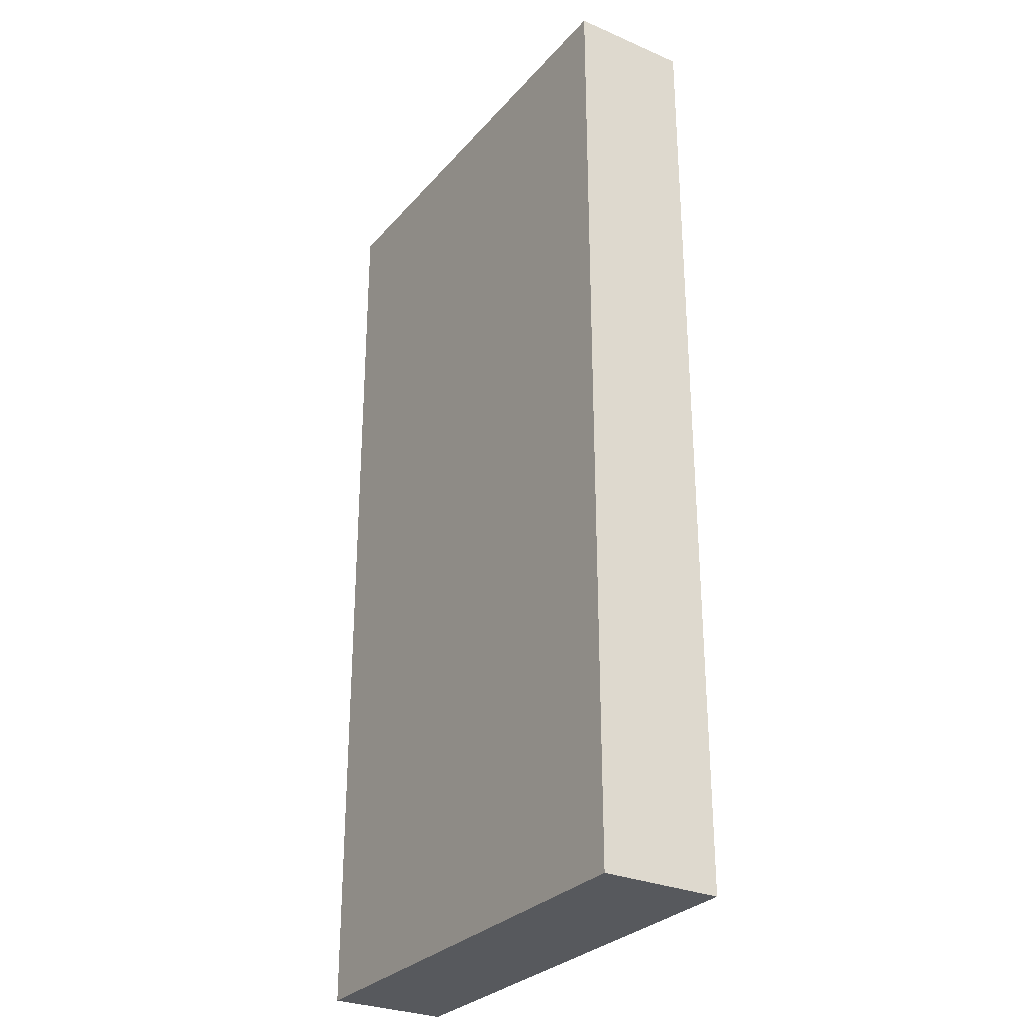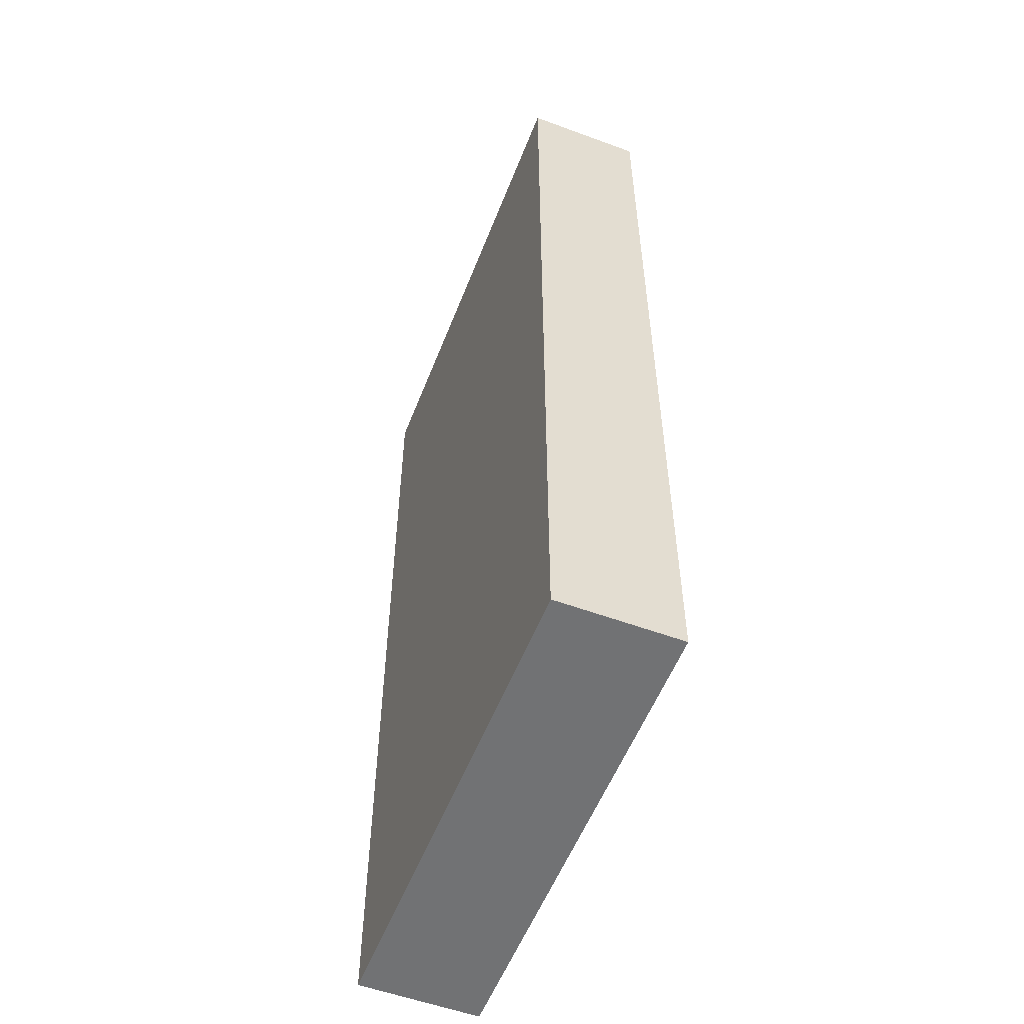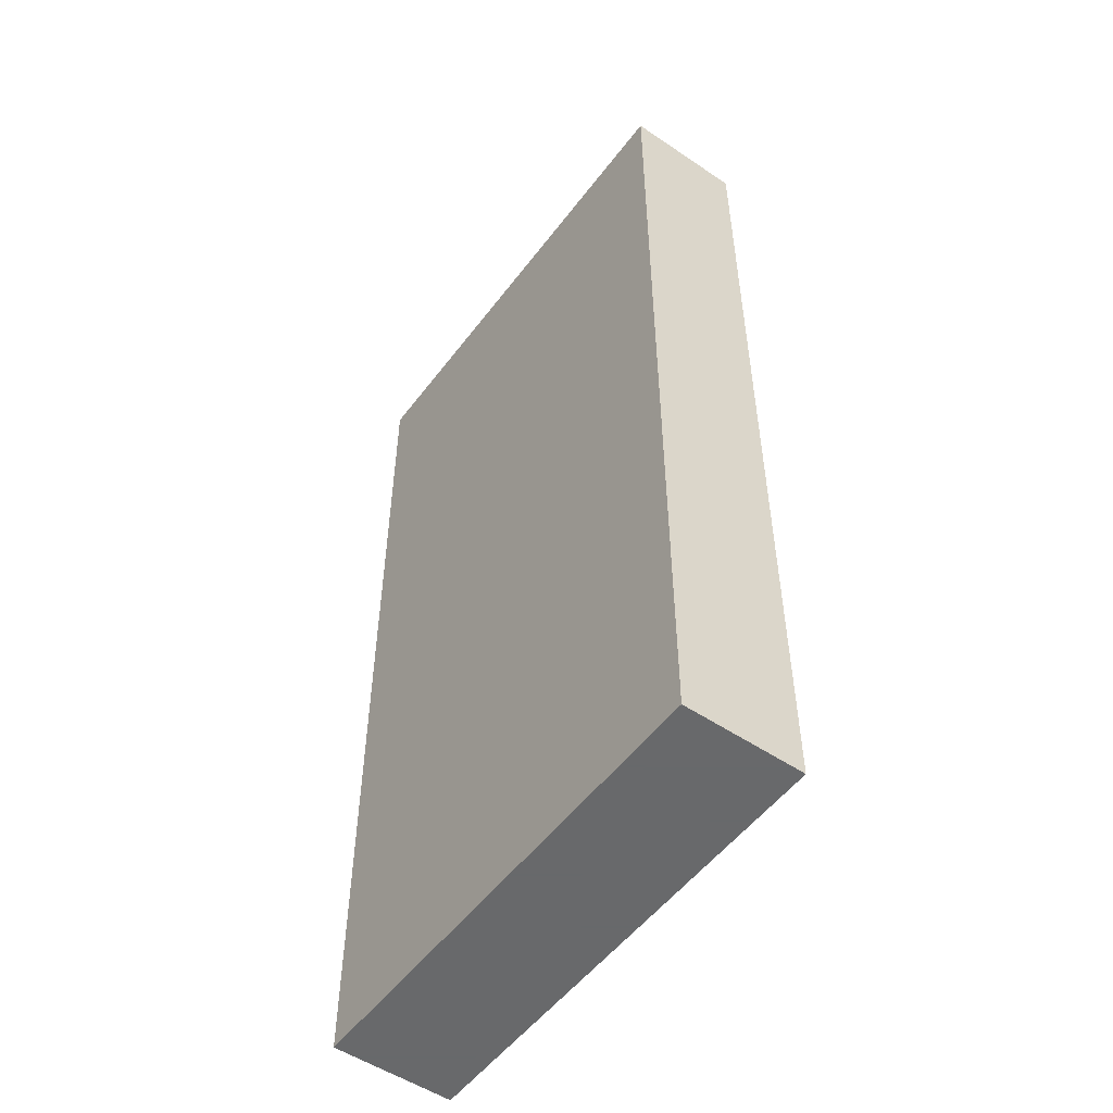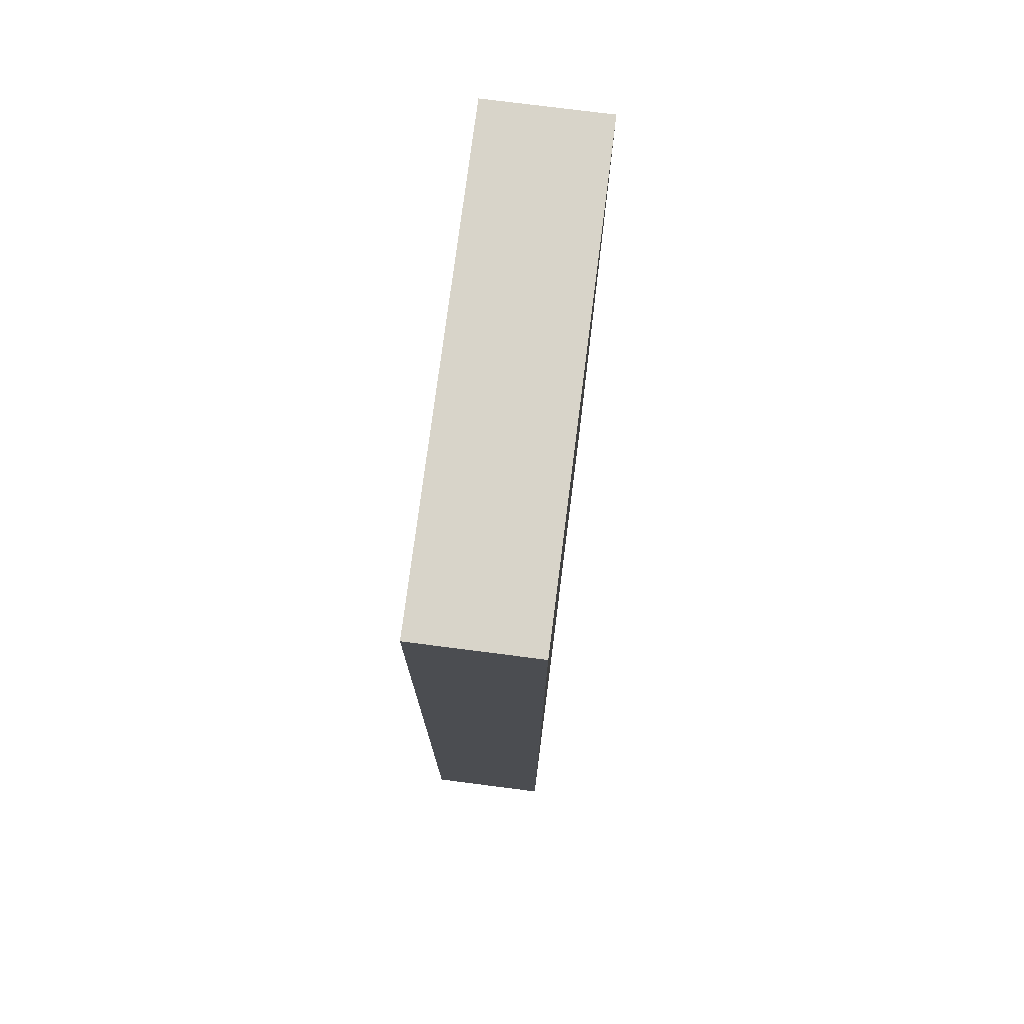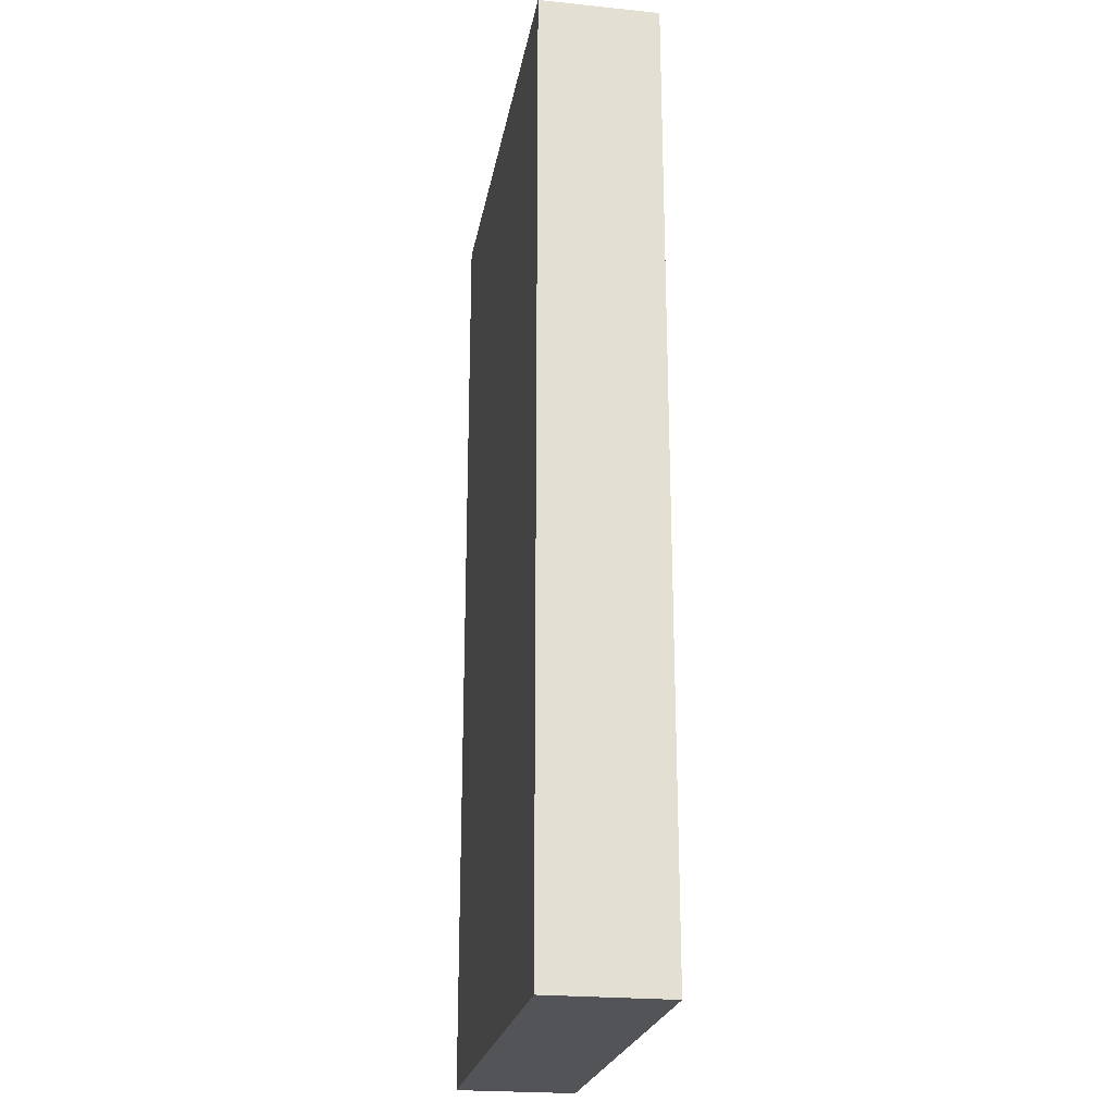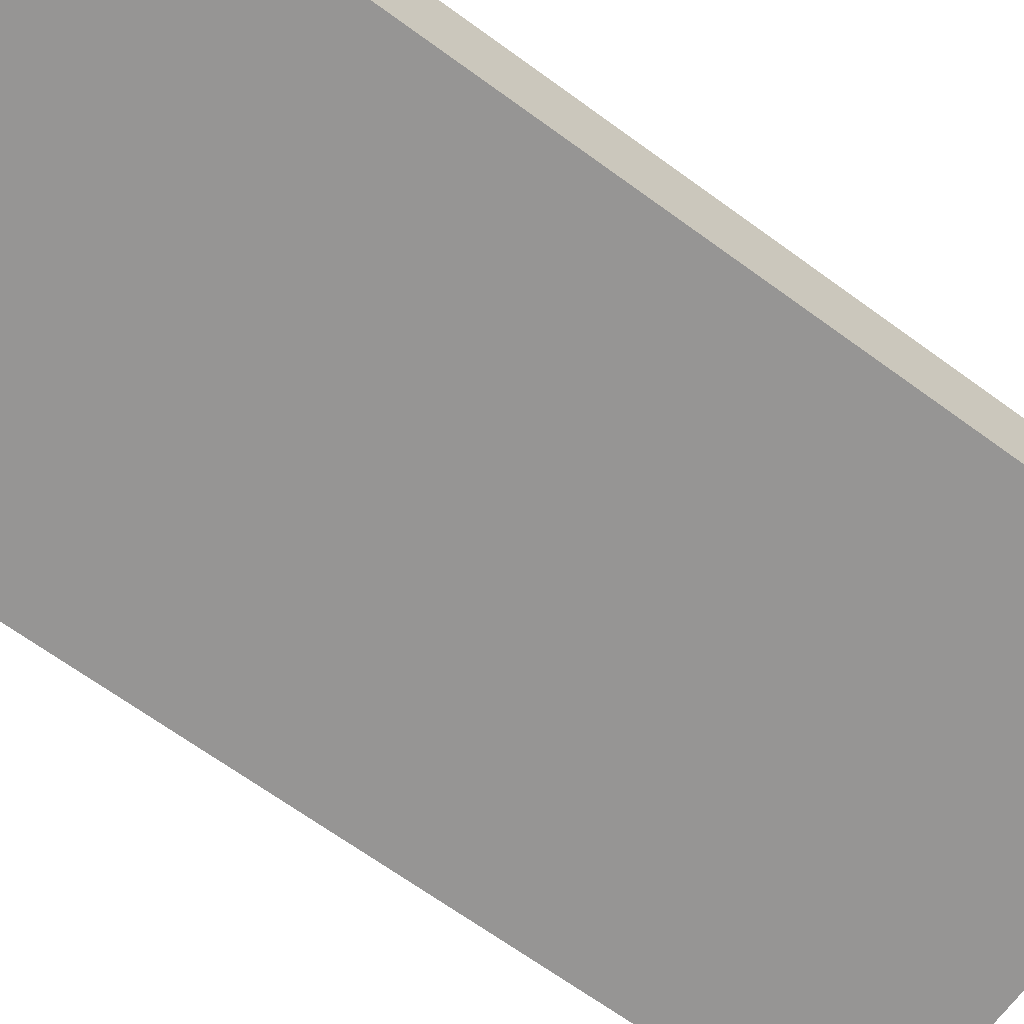
<metadata>
{"format":"obj","ext":"obj","renderer":"f3d","projection":"perspective","resolution":1024,"background":"white","views":[{"elev":-29.1,"azim":57.5,"up":"+Z"},{"elev":-55.5,"azim":68.8,"up":"+Z"},{"elev":-52.6,"azim":54.0,"up":"+Z"},{"elev":75.6,"azim":97.3,"up":"+Z"},{"elev":-23.0,"azim":80.2,"up":"+Z"},{"elev":-67.6,"azim":53.9,"up":"+Y"}]}
</metadata>
<code>
v 848 -224 0
v 912 -240 0
v 848 -240 0
v 912 -224 0
v 848 -240 128
v 912 -224 128
v 848 -224 128
v 912 -240 128
f 1 2 3
f 1 4 2
f 5 6 7
f 5 8 6
f 6 2 4
f 6 8 2
f 5 1 3
f 5 7 1
f 7 4 1
f 7 6 4
f 8 3 2
f 8 5 3

</code>
